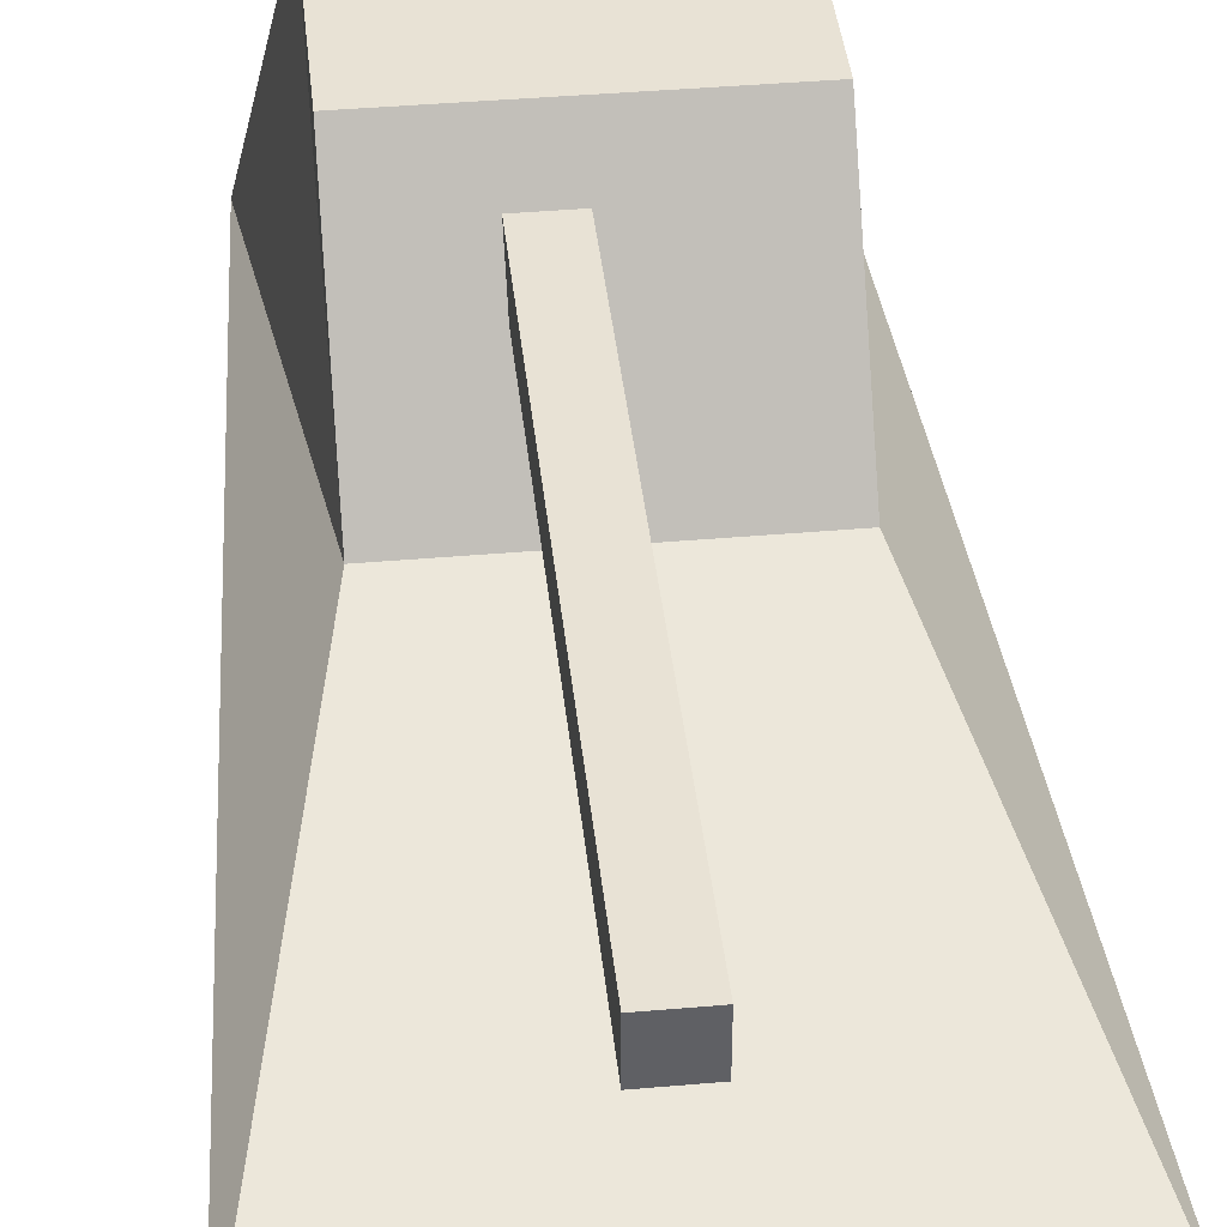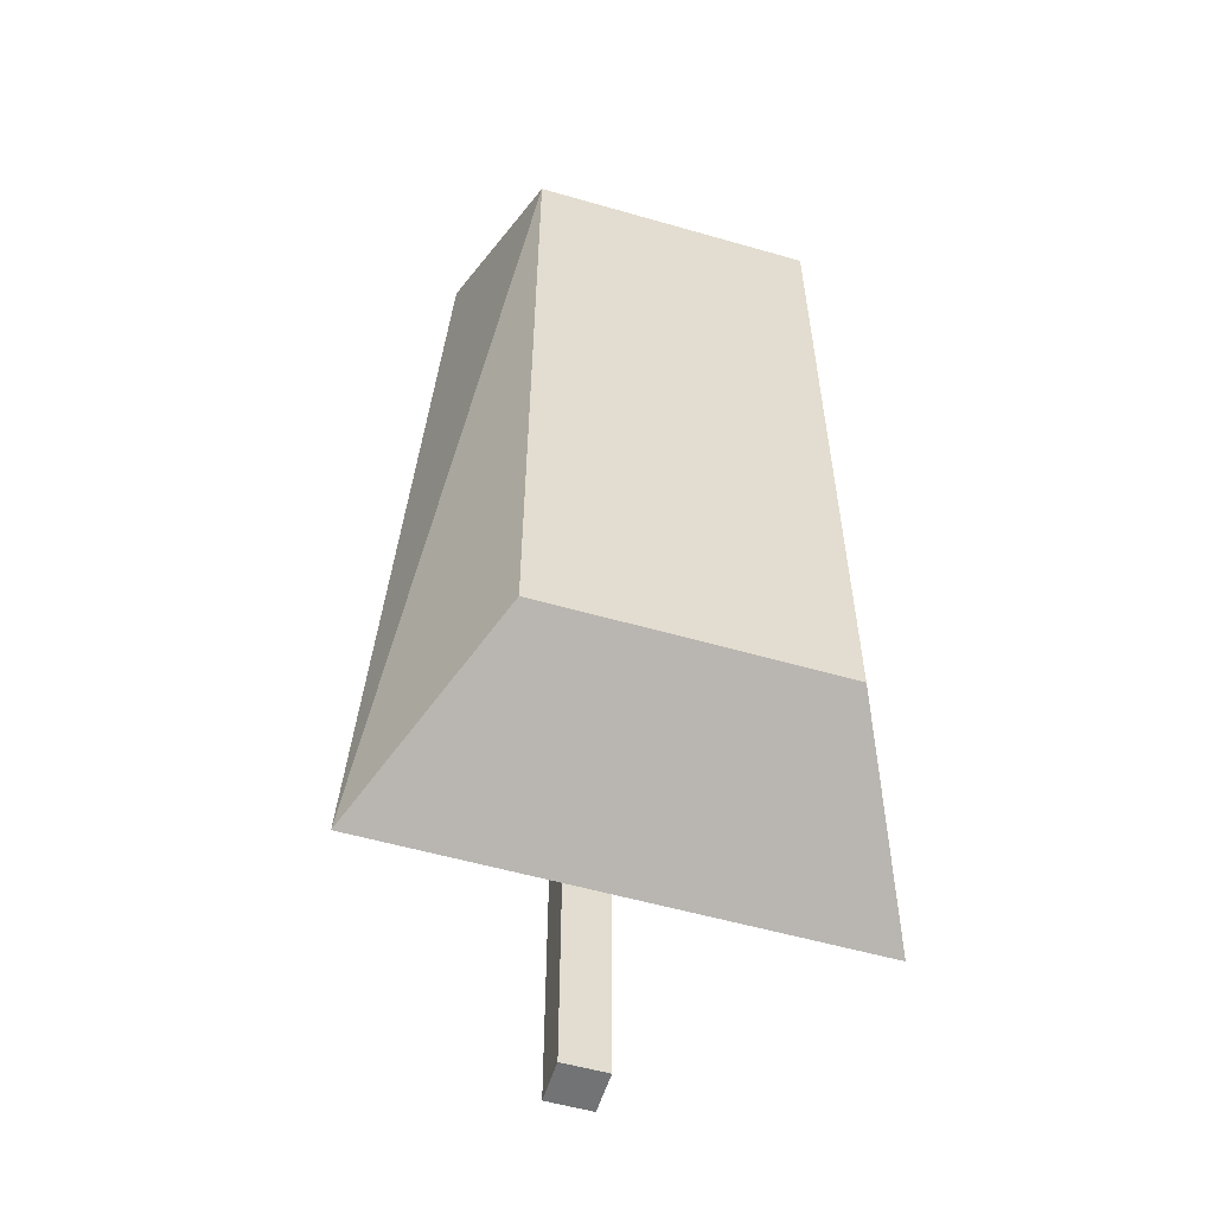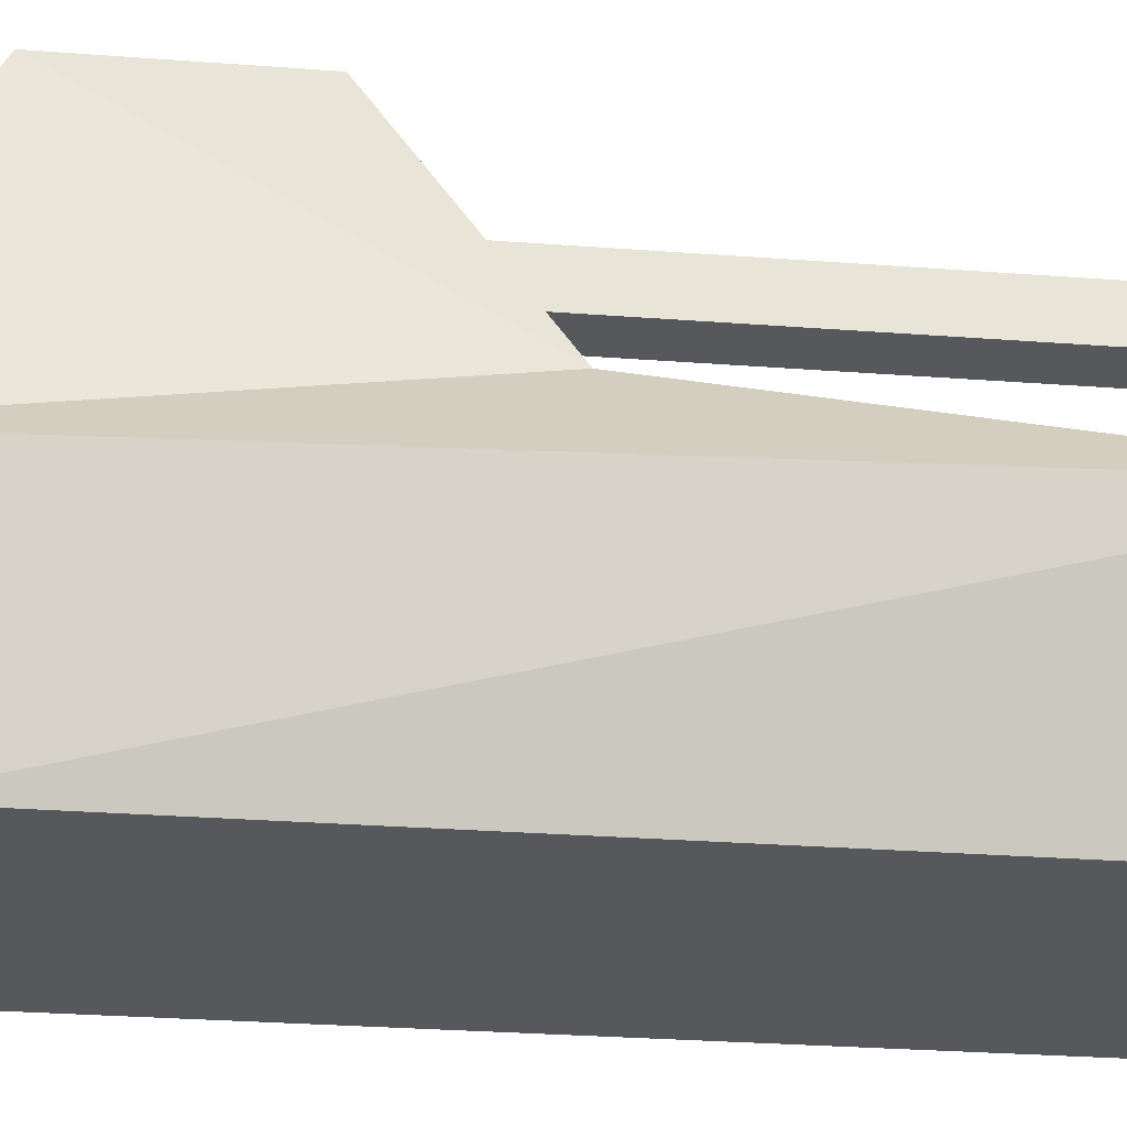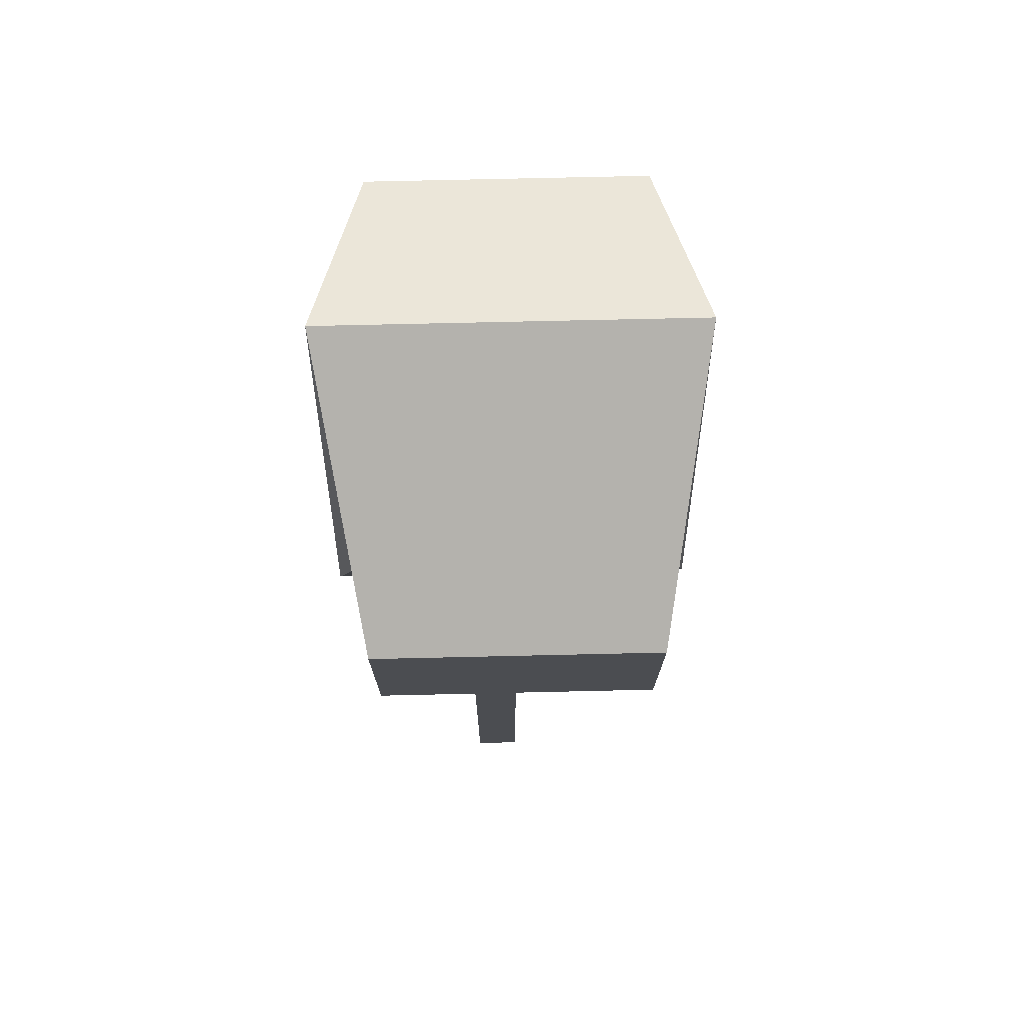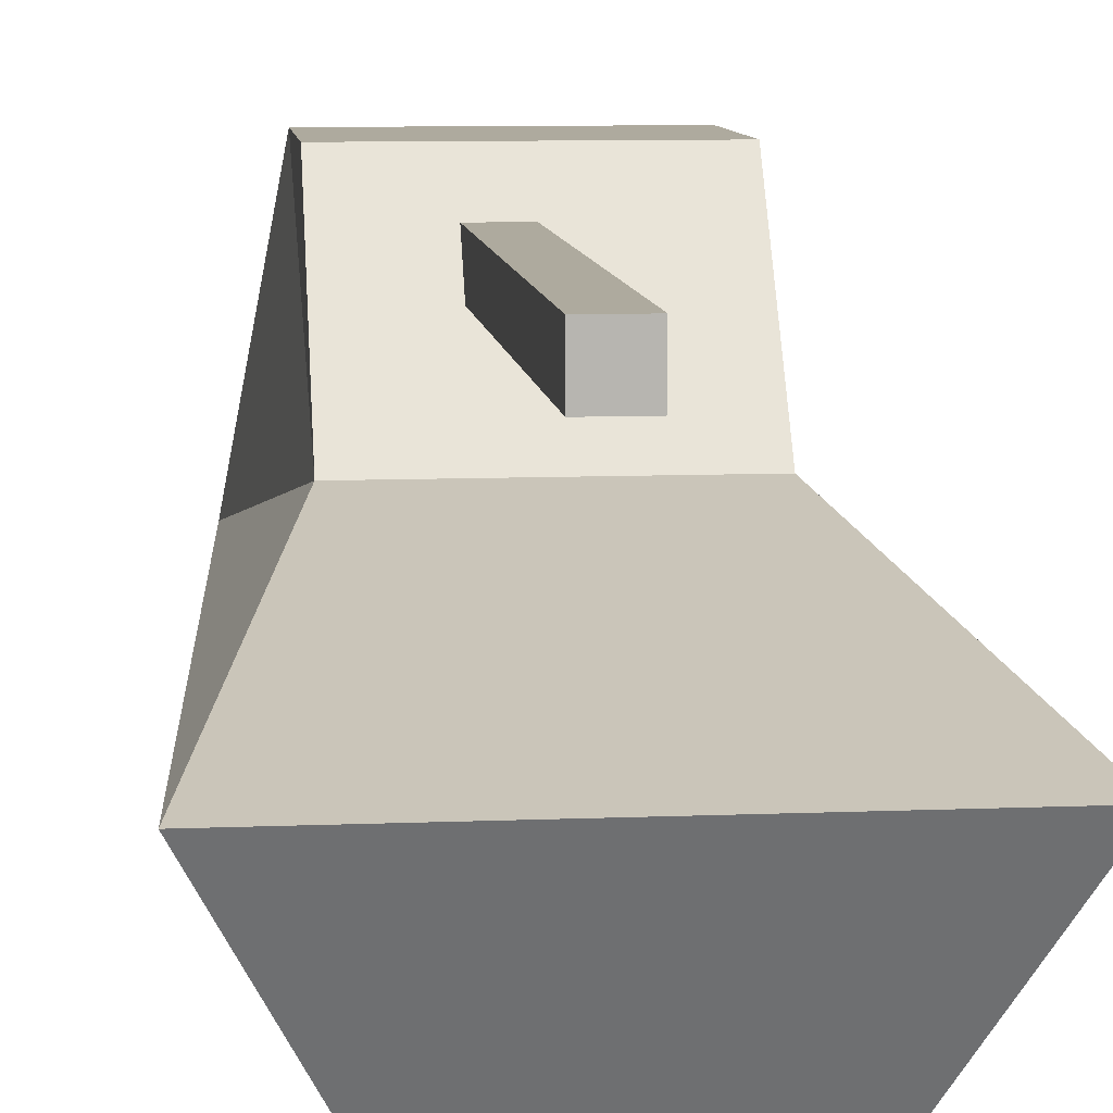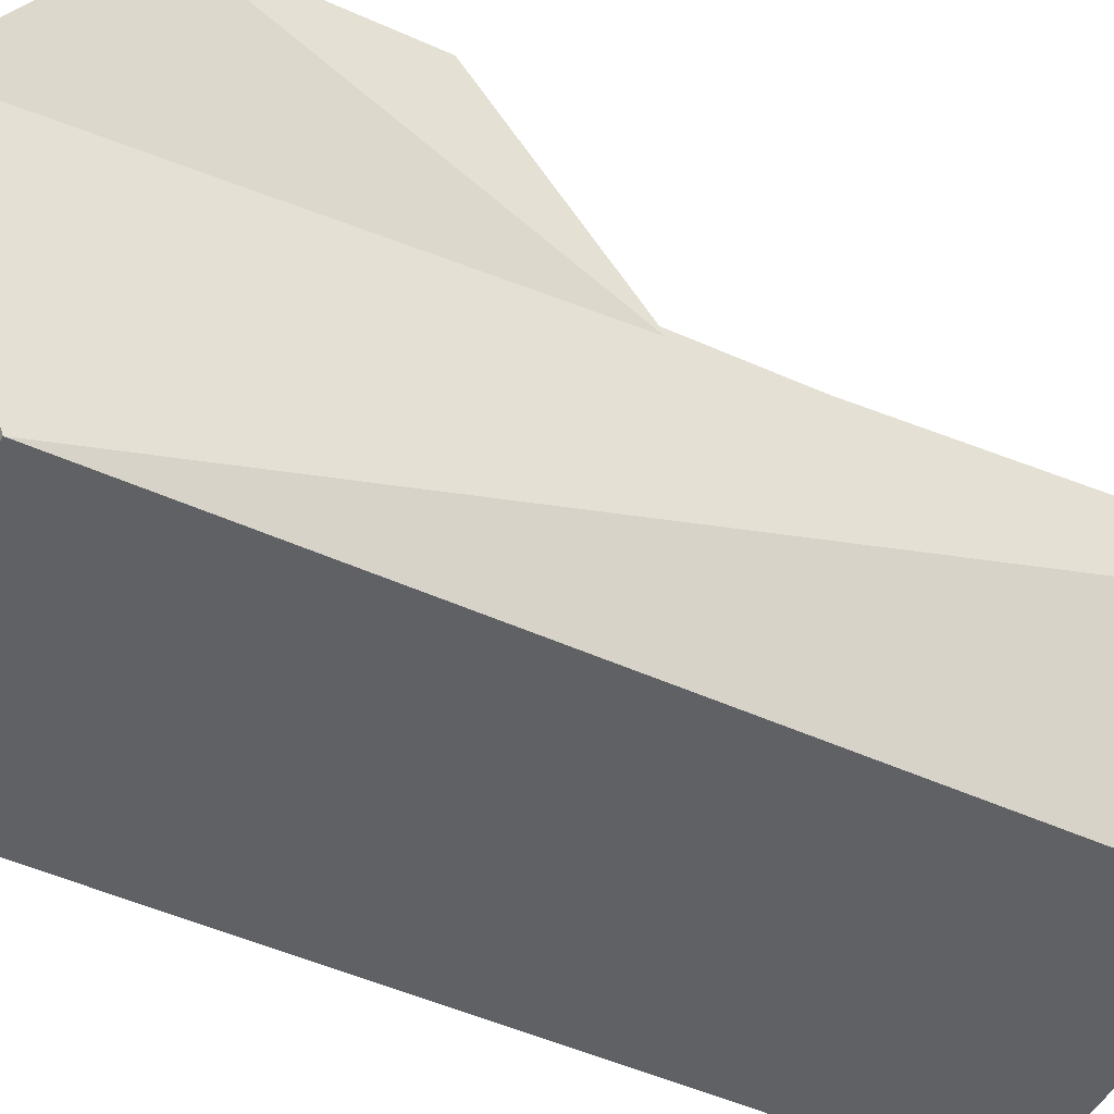
<metadata>
{"format":"obj","ext":"obj","renderer":"f3d","projection":"perspective","resolution":1024,"background":"white","views":[{"elev":40.8,"azim":173.9,"up":"+Y"},{"elev":-55.8,"azim":-16.8,"up":"+Z"},{"elev":-28.2,"azim":83.4,"up":"+Y"},{"elev":74.1,"azim":178.7,"up":"+Z"},{"elev":9.2,"azim":173.8,"up":"+Y"},{"elev":-47.2,"azim":62.7,"up":"+Y"}]}
</metadata>
<code>
o HeavyTank
v -0.3 0 0.8
v -0.5 0.4 -1
v -0.3 0 -0.8
v 0.3 0 0.8
v 0.5 0.4 -1
v 0.3 0 -0.8
v -0.4 0.4 1
v 0.4 0.4 1
v 0.3 1 0.7
v -0.3 0.6 0
v 0.3 0.6 0
v -0.3 1 0.7
v -0.3 1 0.3
v 0.3 1 0.3
v 0 0.8 0.3
v 0.1 0.8 0.3
v 0 0.9 0.3
v 0.1 0.9 0.3
v 0 0.8 -1
v 0.1 0.8 -1
v 0 0.9 -1
v 0.1 0.9 -1
f 7 10 2
f 5 11 8
f 12 10 7
f 8 12 7
f 11 9 8
f 11 14 9
f 19 16 15
f 13 10 12
f 19 22 20
f 10 14 11
f 21 15 17
f 22 17 18
f 20 18 16
f 2 11 5
f 4 5 8
f 3 5 6
f 1 2 3
f 4 7 1
f 12 14 13
f 1 6 4
f 8 9 12
f 19 20 16
f 19 21 22
f 10 13 14
f 21 19 15
f 22 21 17
f 20 22 18
f 2 10 11
f 4 6 5
f 3 2 5
f 1 7 2
f 4 8 7
f 12 9 14
f 1 3 6

</code>
